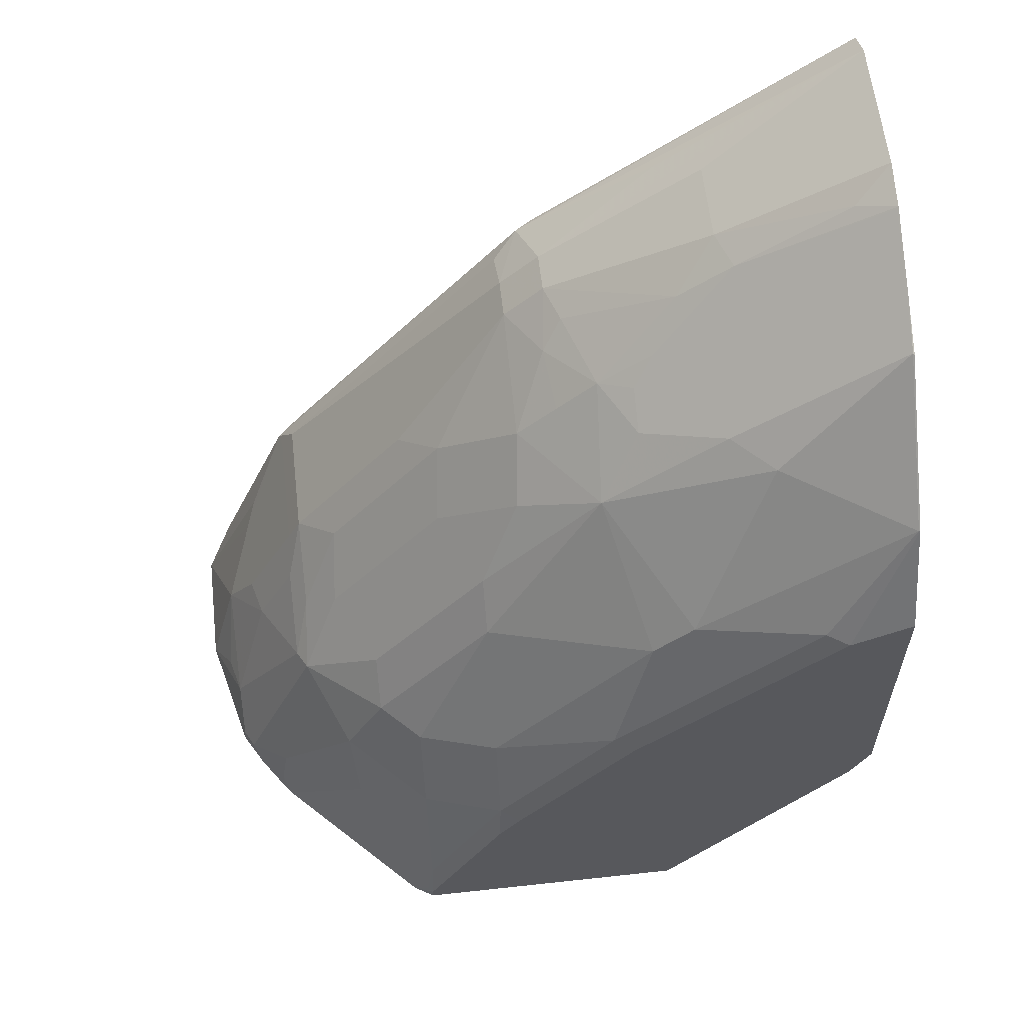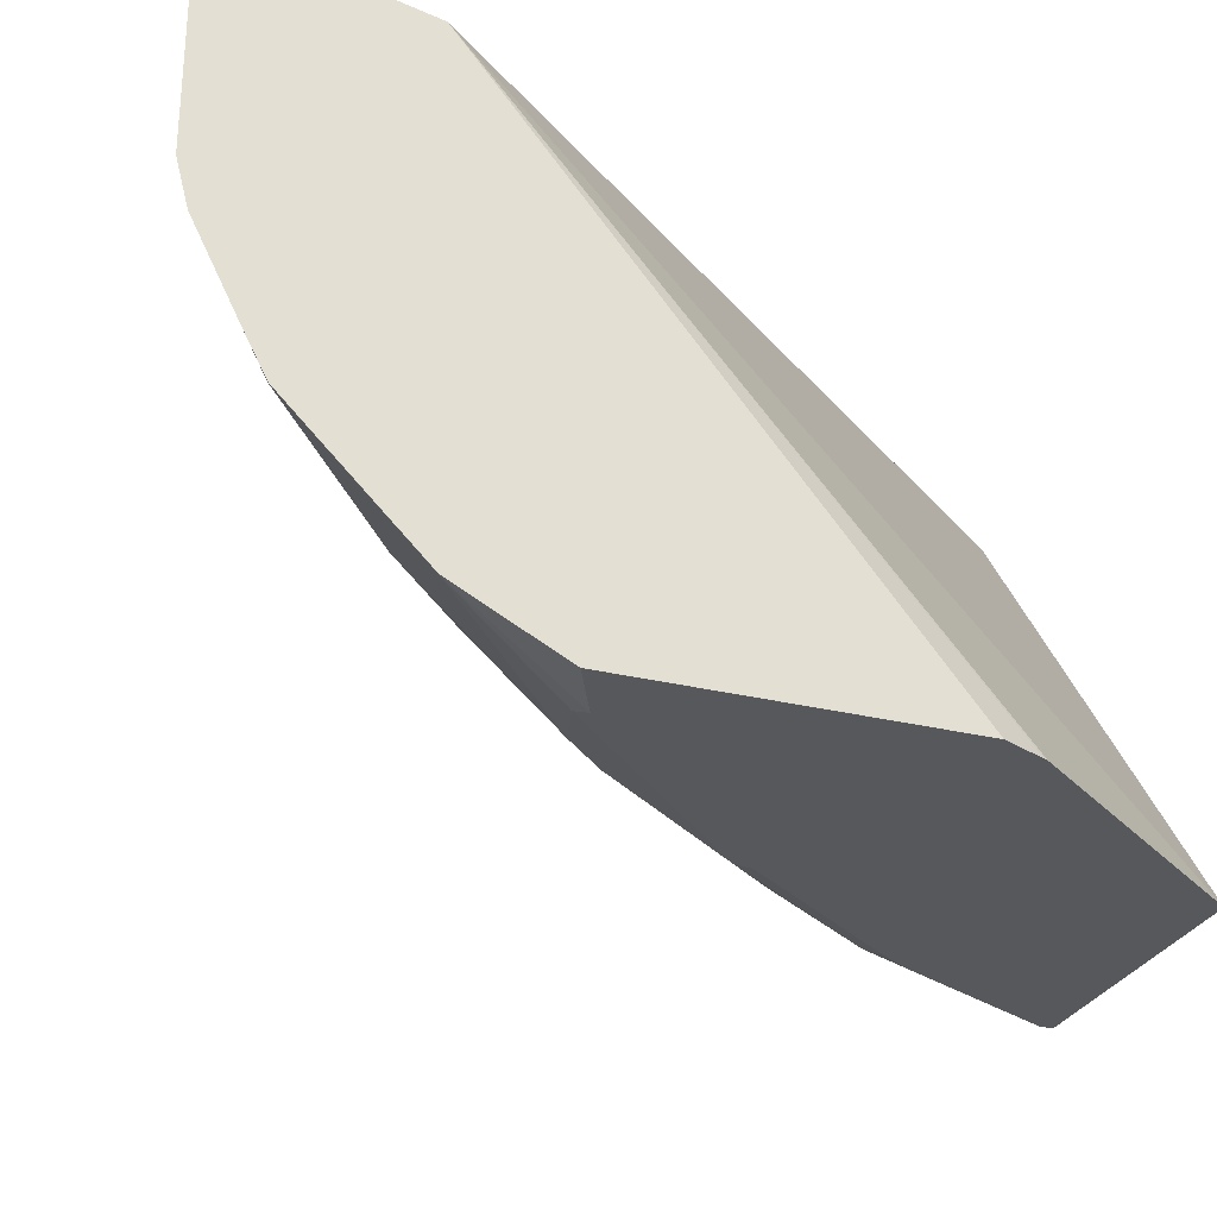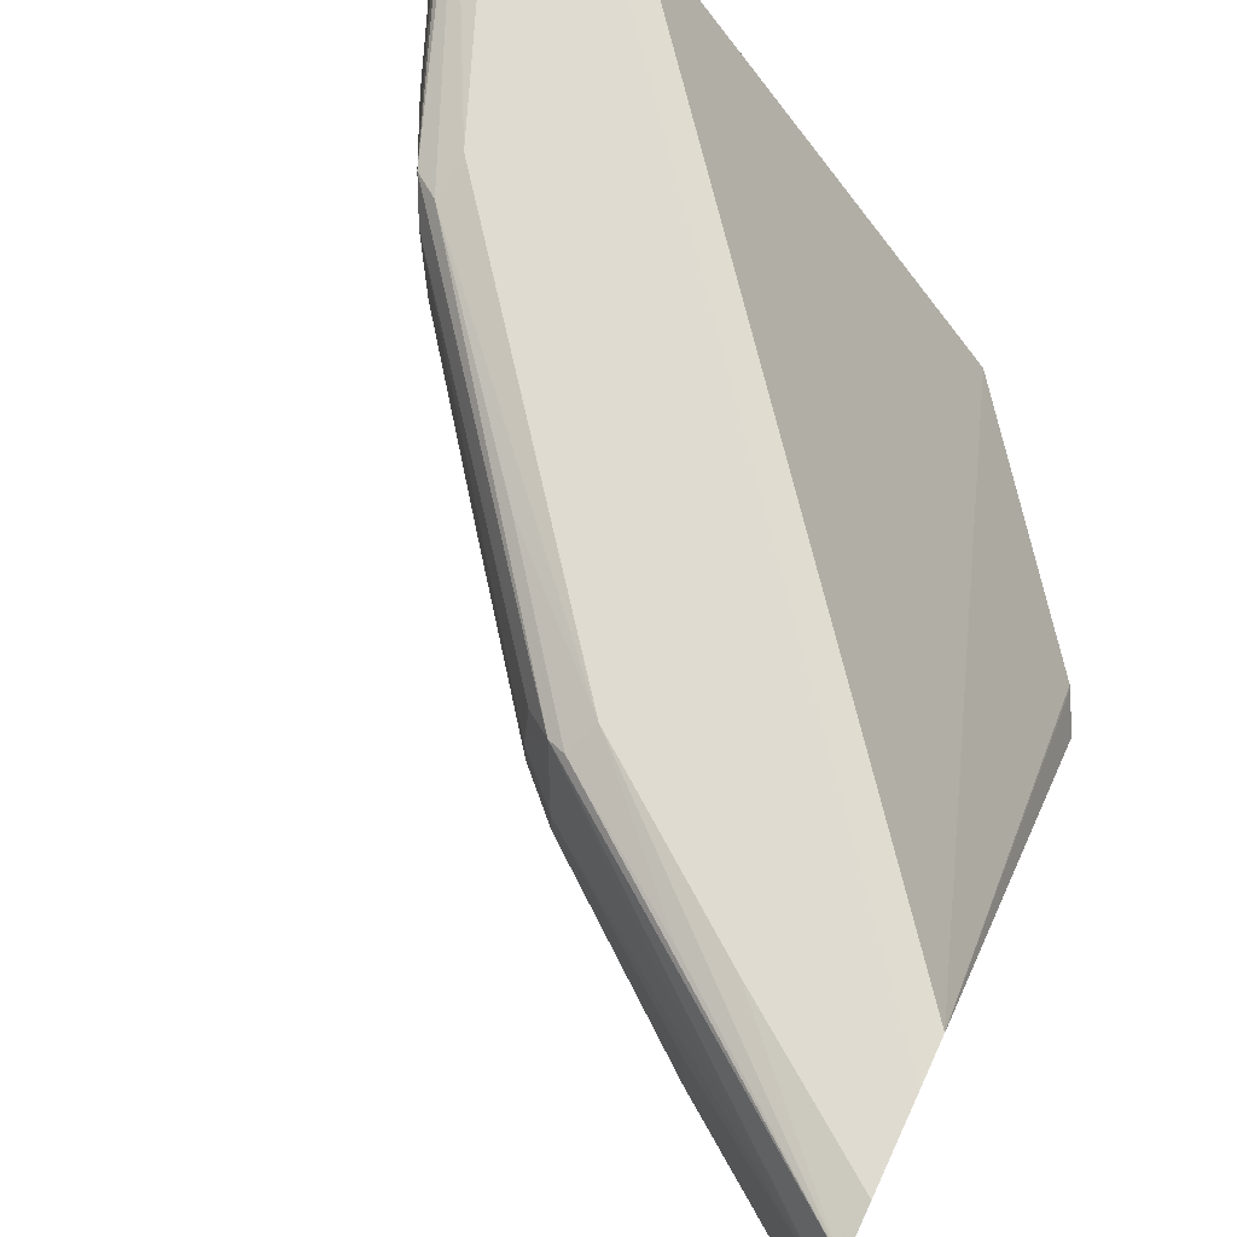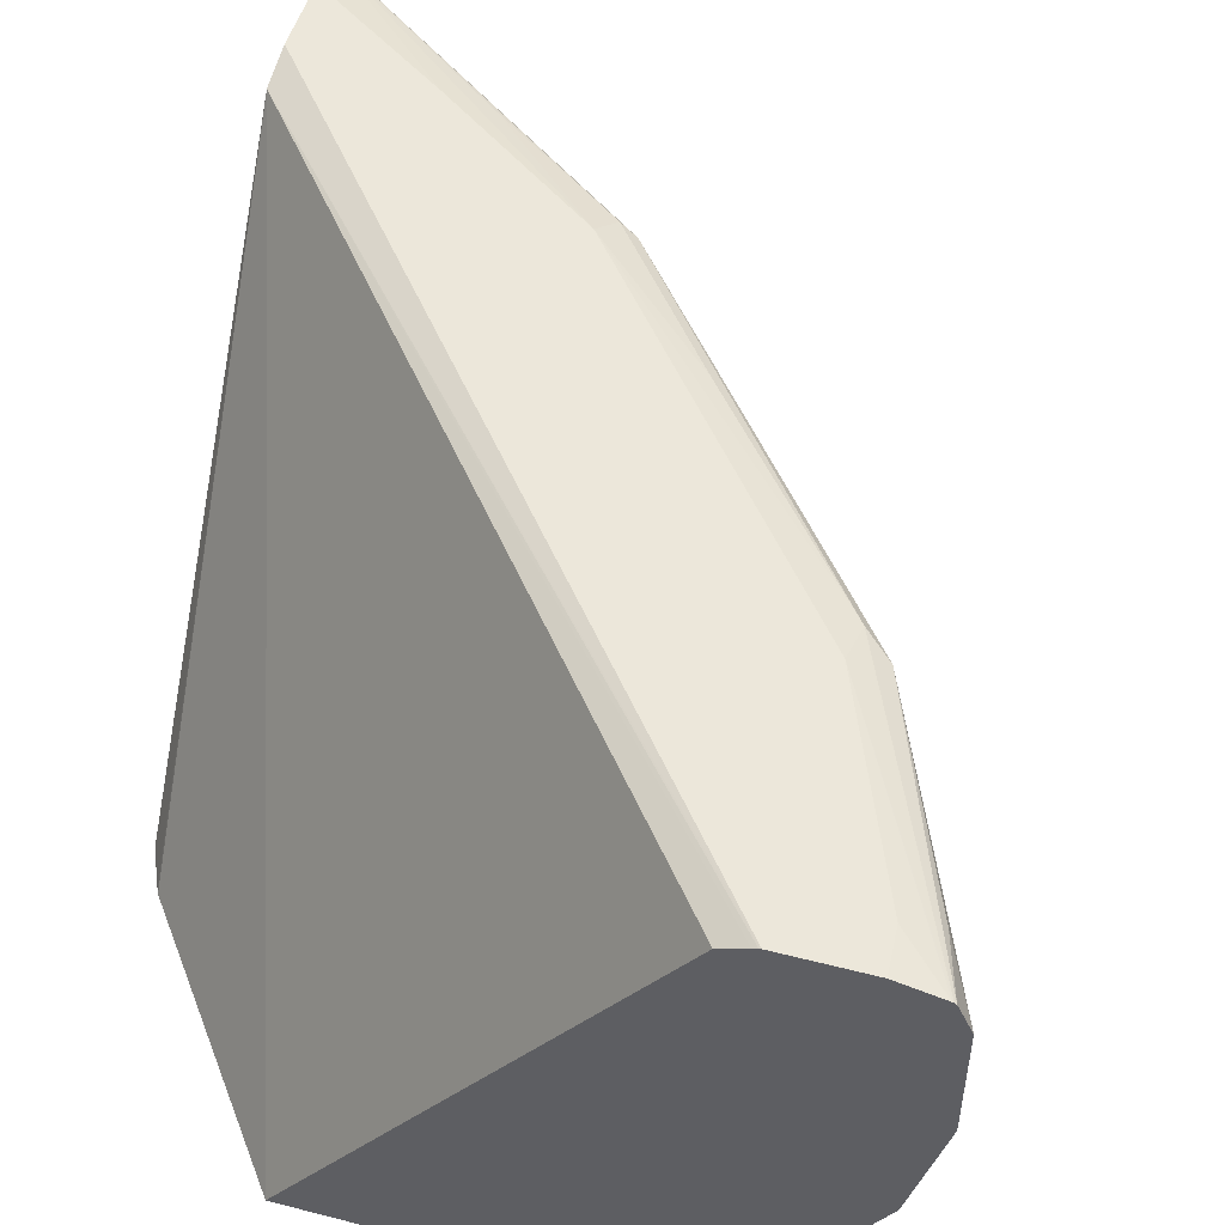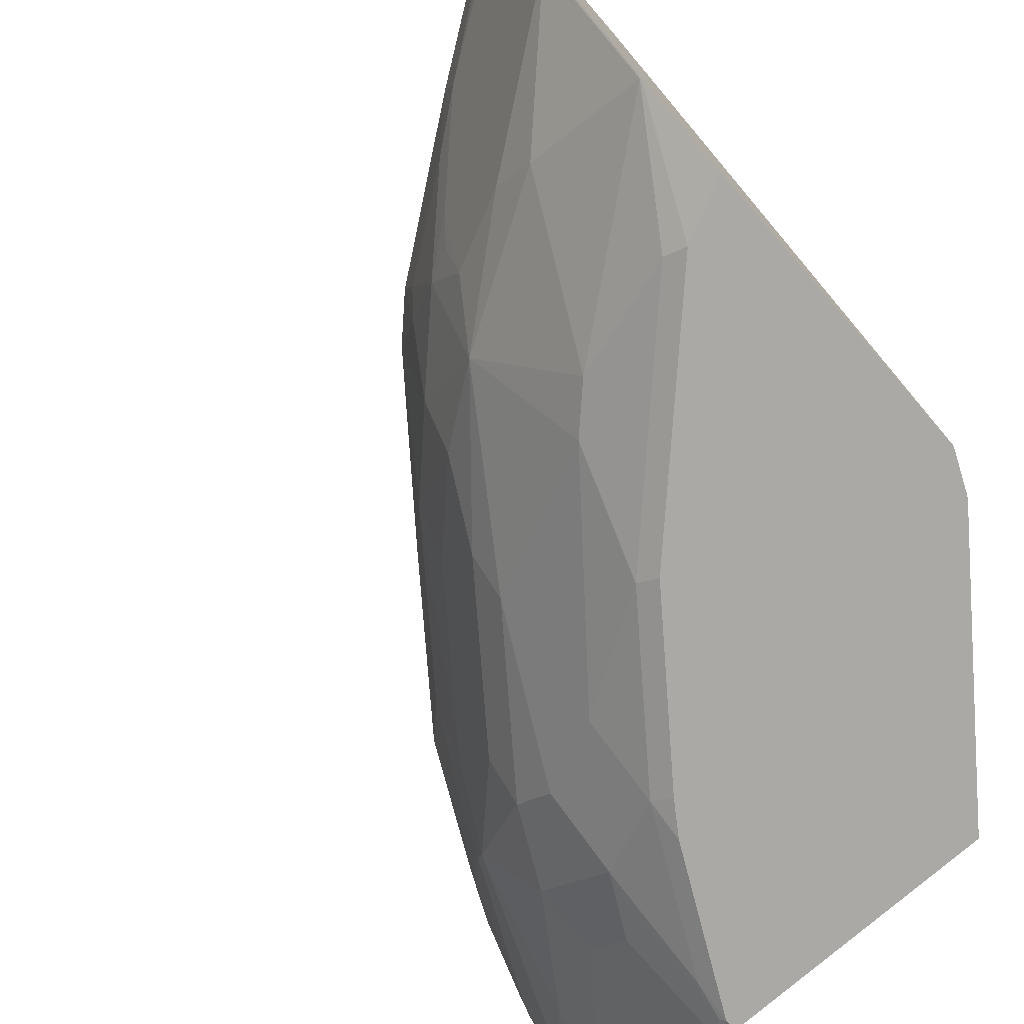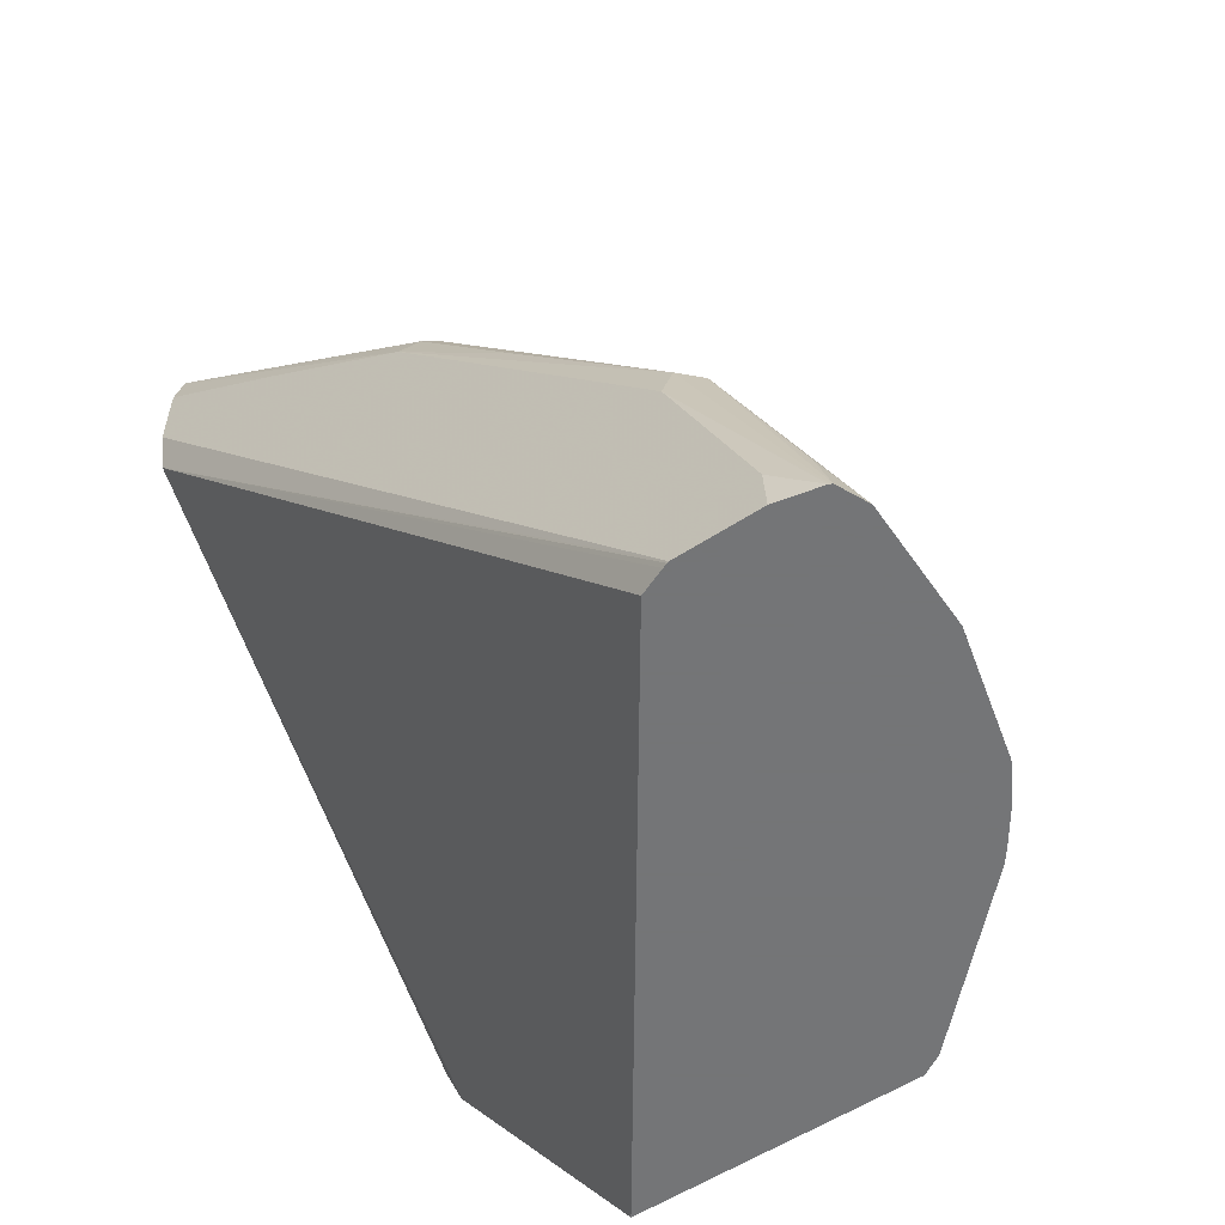
<metadata>
{"format":"obj","ext":"obj","renderer":"f3d","projection":"perspective","resolution":1024,"background":"white","views":[{"elev":60.3,"azim":-6.4,"up":"+Z"},{"elev":-28.4,"azim":69.7,"up":"+Y"},{"elev":69.9,"azim":25.1,"up":"+Y"},{"elev":50.4,"azim":-164.3,"up":"+Y"},{"elev":-75.5,"azim":41.2,"up":"+Y"},{"elev":-56.4,"azim":-145.6,"up":"+Z"}]}
</metadata>
<code>
v -0.5132 0.1888 0.8193
v -0.5943 0.1678 0.762
v -0.5132 0.1174 0.8193
v -0.5132 0.2045 0.8108
v -0.6869 0.1992 0.6816
v -0.6153 0.1888 0.741
v -0.6782 0.1678 0.6991
v -0.5943 0.1258 0.762
v -0.5132 0.09506 0.8136
v -0.5313 0.1048 0.804
v -0.5132 0.2097 0.7872
v -0.5873 0.2097 0.734
v -0.6712 0.2097 0.6711
v -0.6109 0.2045 0.734
v -0.6782 0.2027 0.6851
v -0.7 0.1888 0.6711
v -0.6991 0.1678 0.6781
v -0.8206 0.2045 0.5034
v -0.8337 0.1992 0.4929
v -0.6782 0.1468 0.6991
v -0.5873 0.1048 0.7629
v -0.6153 0.1048 0.741
v -0.5139 0.09438 0.8127
v -0.5139 0.03147 0.7812
v -0.5132 0.05313 0.7926
v -0.5132 0.2097 0.7452
v -0.7367 0.2045 0.6082
v -0.8179 0.2097 0.4824
v -0.8249 0.1888 0.5104
v -0.6991 0.1468 0.6781
v -0.8835 0.2045 0.3566
v -0.8546 0.1783 0.4509
v -0.8599 0.1678 0.4405
v -0.8756 0.1363 0.409
v -0.832 0.1888 0.4964
v -0.885 0.2039 0.3553
v -0.8756 0.1992 0.388
v -0.8919 0.1888 0.3553
v -0.6817 0.1153 0.6869
v -0.6712 0.1258 0.7
v -0.6292 0.08389 0.721
v -0.6572 0.08389 0.6991
v -0.5558 0.05245 0.7603
v -0.5139 0.01049 0.7603
v -0.5132 0.03079 0.7809
v -0.5132 0.03215 0.7818
v -0.5978 0.03147 0.7183
v -0.5768 0.01049 0.7183
v -0.5132 0.2045 0.7216
v -0.8179 0.2097 0.3566
v -0.8599 0.2097 0.3776
v -0.8833 0.2048 0.3553
v -0.8249 0.1258 0.5104
v -0.6991 0.08389 0.6571
v -0.762 0.1258 0.5942
v -0.7411 0.1048 0.6152
v -0.8842 0.2044 0.3553
v -0.8756 0.08389 0.3802
v -0.8546 0.1048 0.4431
v -0.8599 0.1258 0.4405
v -0.832 0.1258 0.4964
v -0.8919 0.1258 0.3553
v -0.8809 0.1048 0.3776
v -0.6782 0.08389 0.6781
v -0.6397 0.07343 0.7078
v -0.6397 0.05245 0.6973
v -0.6607 0.03147 0.6659
v -0.5139 -0.01049 0.7393
v -0.5132 -0.01117 0.7389
v -0.5139 -0.03144 0.7183
v -0.6187 -0.03144 0.6344
v -0.5132 -0.05813 0.5076
v -0.5224 -0.05813 0.4867
v -0.5234 -0.05813 0.4848
v -0.6204 -0.05813 0.3553
v -0.8024 0.2031 0.3553
v -0.8155 0.2085 0.3553
v -0.8179 0.2094 0.3553
v -0.8192 0.2097 0.3553
v -0.8611 0.2097 0.3553
v -0.804 0.1048 0.5313
v -0.8337 0.1048 0.4851
v -0.8249 0.08389 0.4894
v -0.7026 0.05245 0.6344
v -0.7446 0.07343 0.5925
v -0.8075 0.07343 0.5086
v -0.8756 0.06294 0.3592
v -0.8704 0.05245 0.3618
v -0.8337 0.06294 0.4641
v -0.8765 0.06294 0.3553
v -0.7236 0.03147 0.5925
v -0.7236 0.01049 0.5715
v -0.6817 -0.01049 0.5925
v -0.6397 -0.03144 0.6135
v -0.5132 -0.03076 0.7193
v -0.5132 -0.03178 0.7181
v -0.5558 -0.05242 0.6554
v -0.5453 -0.05766 0.6528
v -0.5444 -0.05813 0.6526
v -0.6607 -0.05242 0.5506
v -0.5132 -0.05813 0.6675
v -0.7665 -0.05813 0.3553
v -0.8284 0.05245 0.4667
v -0.7865 0.03147 0.5086
v -0.8752 0.05971 0.3553
v -0.8661 0.04385 0.3553
v -0.8535 0.0257 0.3553
v -0.8529 0.02798 0.3636
v -0.8494 0.03147 0.3828
v -0.7865 0.01049 0.4876
v -0.7655 -0.01049 0.4876
v -0.7236 -0.03144 0.5086
v -0.6292 -0.05766 0.5689
v -0.6493 -0.05813 0.5477
v -0.6502 -0.05813 0.5467
v -0.7236 -0.05242 0.4667
v -0.7772 -0.05181 0.3553
v -0.7665 -0.05813 0.3618
v -0.8075 0.01049 0.4457
v -0.8488 0.01978 0.3553
v -0.804 -0.006971 0.4125
v -0.7865 -0.01049 0.4457
v -0.7655 -0.03144 0.4457
v -0.7131 -0.05813 0.4628
v -0.7446 -0.05242 0.4247
v -0.7245 -0.05813 0.4457
v -0.7816 -0.04749 0.3553
v -0.769 -0.0559 0.3636
v -0.783 -0.02795 0.4125
v -0.7655 -0.05242 0.3828
v -0.8401 0.0111 0.3553
v -0.769 -0.03495 0.4265
f 58 89 59
f 59 89 82
f 59 82 60
f 60 82 61
f 69 70 95
f 67 84 91
f 67 91 92
f 67 92 93
f 67 93 94
f 67 94 71
f 68 70 69
f 58 88 89
f 62 90 87
f 70 98 99
f 70 71 97
f 70 97 98
f 70 99 96
f 71 94 100
f 71 100 97
f 72 99 114
f 72 114 115
f 72 115 124
f 72 124 126
f 72 126 118
f 72 118 102
f 72 102 75
f 58 87 88
f 72 75 74
f 70 96 95
f 72 101 99
f 49 78 50
f 58 63 62
f 72 74 73
f 42 67 66
f 44 48 68
f 44 68 69
f 44 69 45
f 47 66 67
f 47 67 48
f 48 70 68
f 48 67 71
f 48 71 70
f 49 72 73
f 49 73 74
f 49 74 75
f 49 75 76
f 49 76 77
f 49 77 78
f 50 78 79
f 51 80 52
f 53 81 56
f 53 56 55
f 53 61 82
f 53 82 83
f 53 83 81
f 54 67 64
f 54 56 84
f 54 84 67
f 56 85 84
f 56 81 86
f 56 86 85
f 58 62 87
f 81 83 86
f 103 110 104
f 83 89 103
f 107 120 108
f 108 120 109
f 109 120 121
f 109 121 119
f 110 119 122
f 110 122 111
f 111 122 123
f 111 123 116
f 111 116 112
f 116 123 125
f 116 125 126
f 116 126 124
f 117 118 128
f 117 128 129
f 117 129 127
f 118 125 130
f 118 130 128
f 118 126 125
f 119 121 129
f 128 132 129
f 120 131 129
f 120 129 121
f 122 129 123
f 123 129 132
f 123 132 130
f 123 130 125
f 127 129 131
f 128 130 132
f 42 64 67
f 103 109 119
f 82 89 83
f 103 119 110
f 100 124 115
f 83 103 86
f 84 85 86
f 84 86 104
f 84 104 91
f 86 103 104
f 87 90 105
f 87 105 88
f 88 105 106
f 88 106 107
f 88 107 108
f 88 108 109
f 88 109 103
f 88 103 89
f 91 104 92
f 92 104 110
f 92 110 111
f 92 111 93
f 93 111 112
f 93 112 94
f 94 112 100
f 96 99 101
f 97 100 113
f 97 113 98
f 98 113 99
f 99 113 114
f 100 115 114
f 100 114 113
f 100 112 116
f 100 116 124
f 102 118 117
f 42 66 65
f 119 129 122
f 41 65 66
f 5 19 16
f 7 17 30
f 7 30 20
f 8 21 10
f 8 20 22
f 8 22 21
f 9 10 21
f 9 21 23
f 9 23 24
f 9 24 25
f 11 26 50
f 11 50 79
f 11 79 80
f 11 80 51
f 11 51 28
f 11 28 13
f 11 13 12
f 13 27 15
f 13 15 14
f 13 28 18
f 13 18 27
f 15 27 18
f 16 19 29
f 16 29 17
f 17 29 53
f 17 53 30
f 18 28 31
f 18 31 19
f 19 32 33
f 5 18 19
f 19 33 34
f 5 15 18
f 5 17 7
f 41 66 47
f 1 2 8
f 1 8 3
f 1 3 9
f 1 9 25
f 1 25 46
f 1 46 45
f 1 45 69
f 1 69 95
f 1 95 96
f 1 96 101
f 1 101 72
f 1 72 49
f 1 49 26
f 1 26 11
f 1 11 4
f 1 4 5
f 1 6 7
f 1 7 2
f 2 7 20
f 2 20 8
f 3 8 10
f 3 10 9
f 4 11 12
f 4 12 13
f 4 13 14
f 4 14 15
f 4 15 5
f 5 16 17
f 5 7 6
f 19 34 35
f 1 5 6
f 19 31 36
f 34 60 61
f 34 61 35
f 34 38 62
f 34 62 63
f 34 63 58
f 36 57 52
f 36 52 80
f 36 80 79
f 36 79 78
f 36 78 77
f 36 77 76
f 36 76 75
f 36 75 102
f 36 102 117
f 36 117 127
f 36 127 131
f 36 131 120
f 36 120 107
f 36 107 106
f 36 106 105
f 36 90 62
f 36 62 38
f 36 38 37
f 39 42 40
f 39 54 64
f 39 64 42
f 41 47 43
f 41 42 65
f 19 35 29
f 34 59 60
f 34 58 59
f 36 105 90
f 32 38 33
f 19 36 37
f 33 38 34
f 19 37 38
f 19 38 32
f 20 30 39
f 20 39 40
f 21 22 42
f 21 42 41
f 21 41 23
f 22 40 42
f 23 41 43
f 23 43 24
f 24 44 45
f 24 45 46
f 24 46 25
f 20 40 22
f 24 47 48
f 24 43 47
f 31 57 36
f 30 56 54
f 30 55 56
f 31 52 57
f 30 54 39
f 29 61 53
f 30 53 55
f 28 52 31
f 28 51 52
f 26 49 50
f 24 48 44
f 29 35 61

</code>
